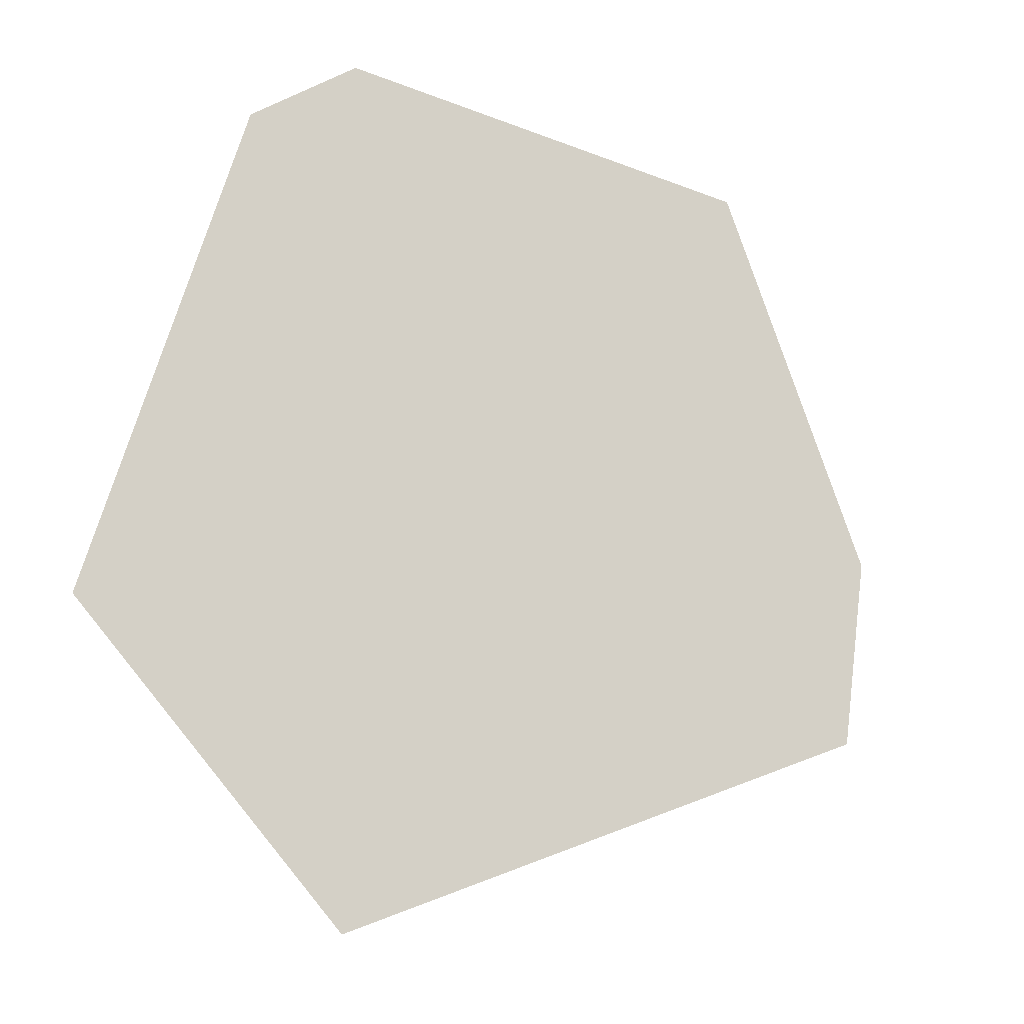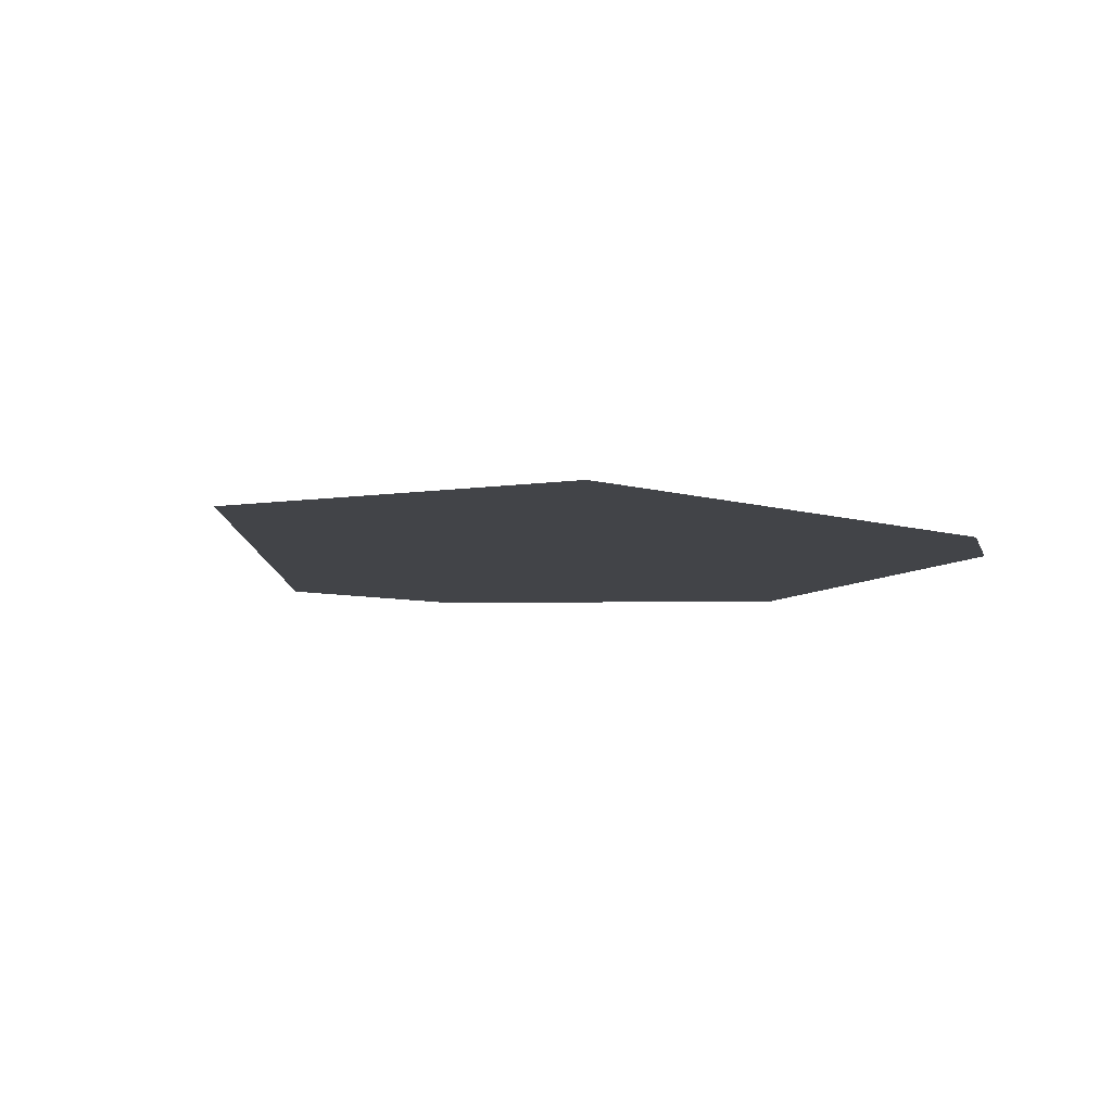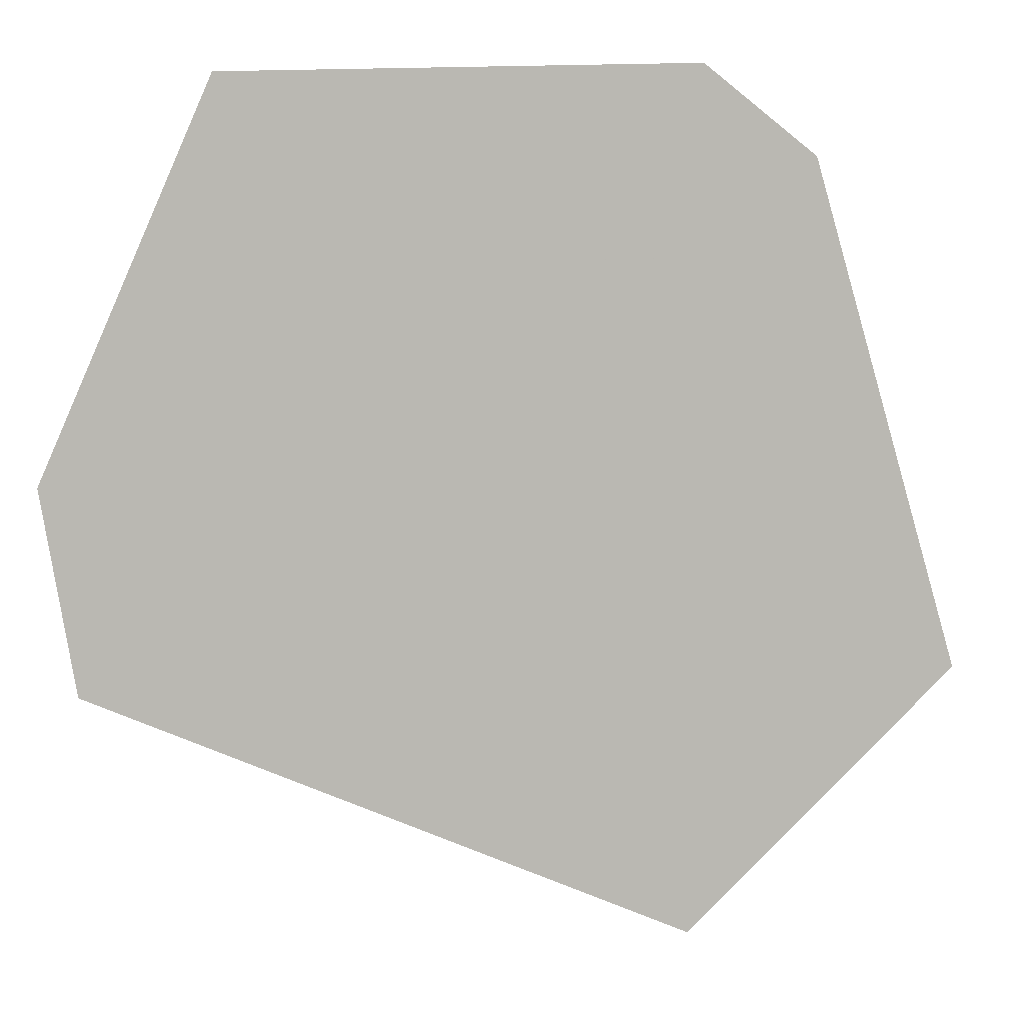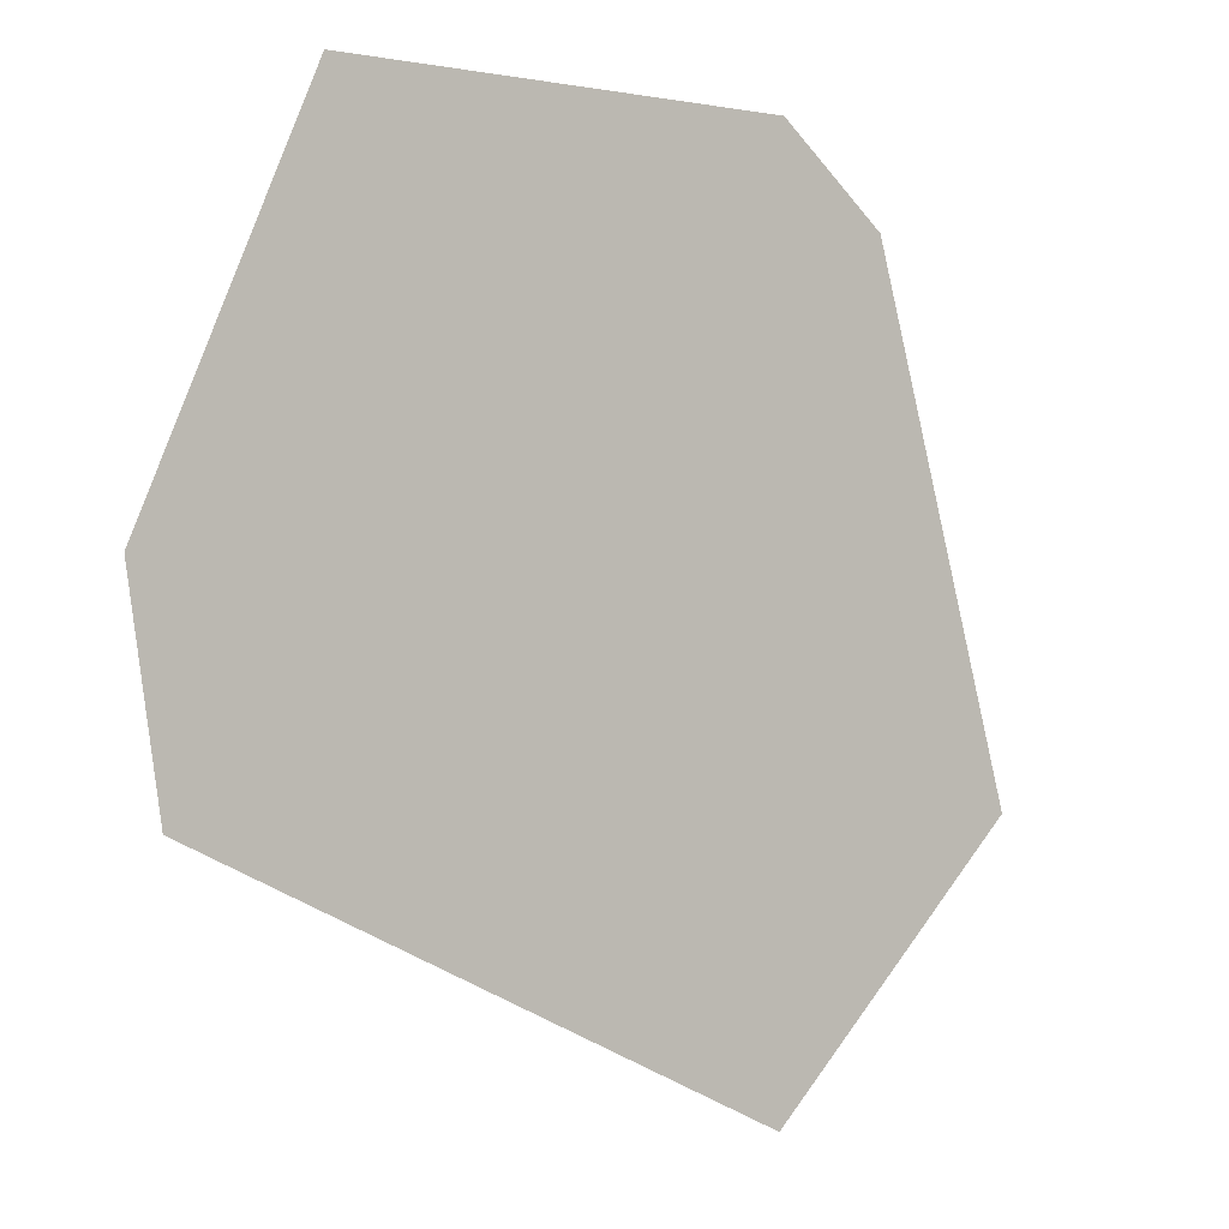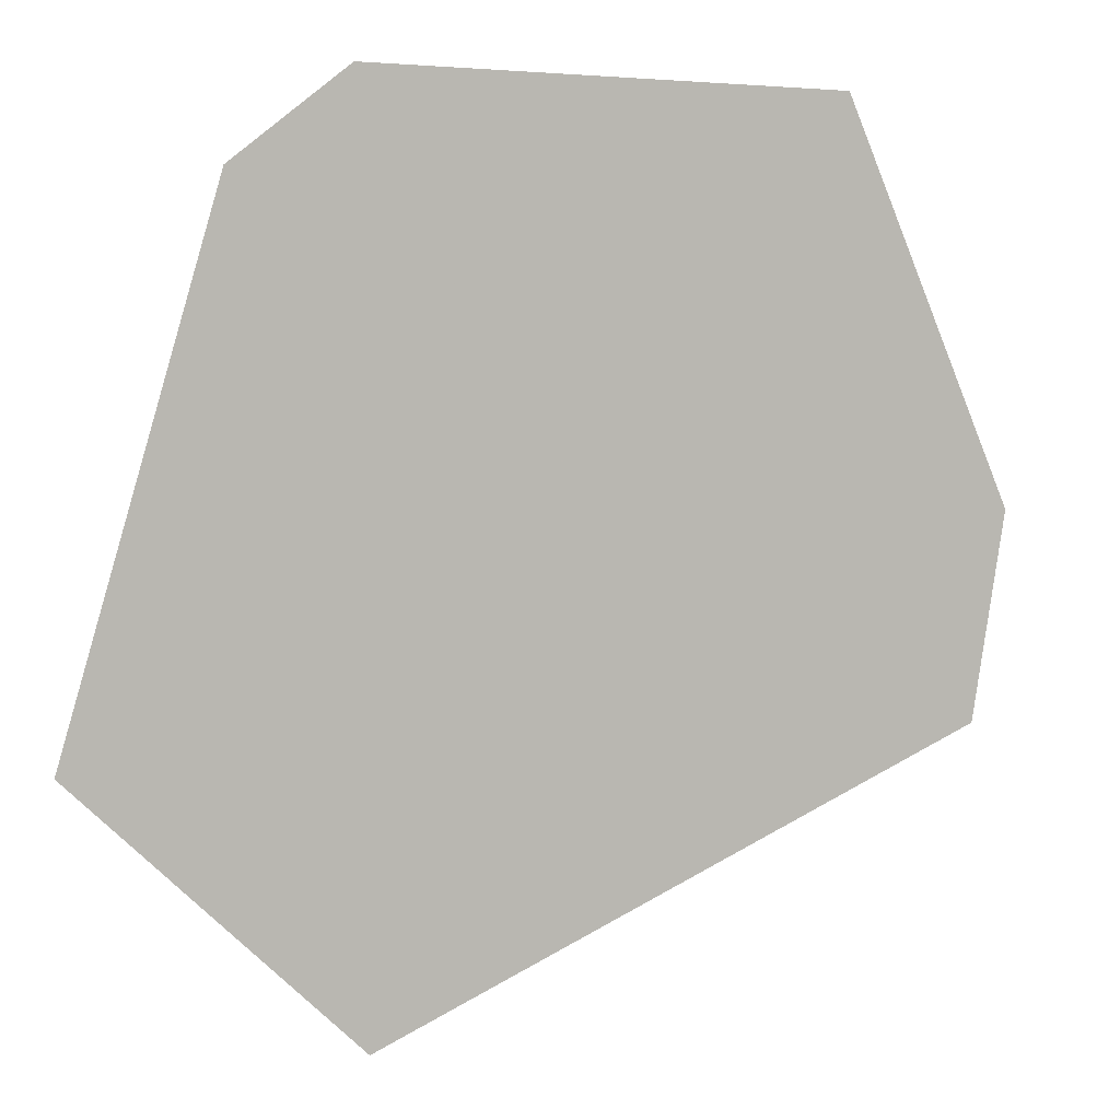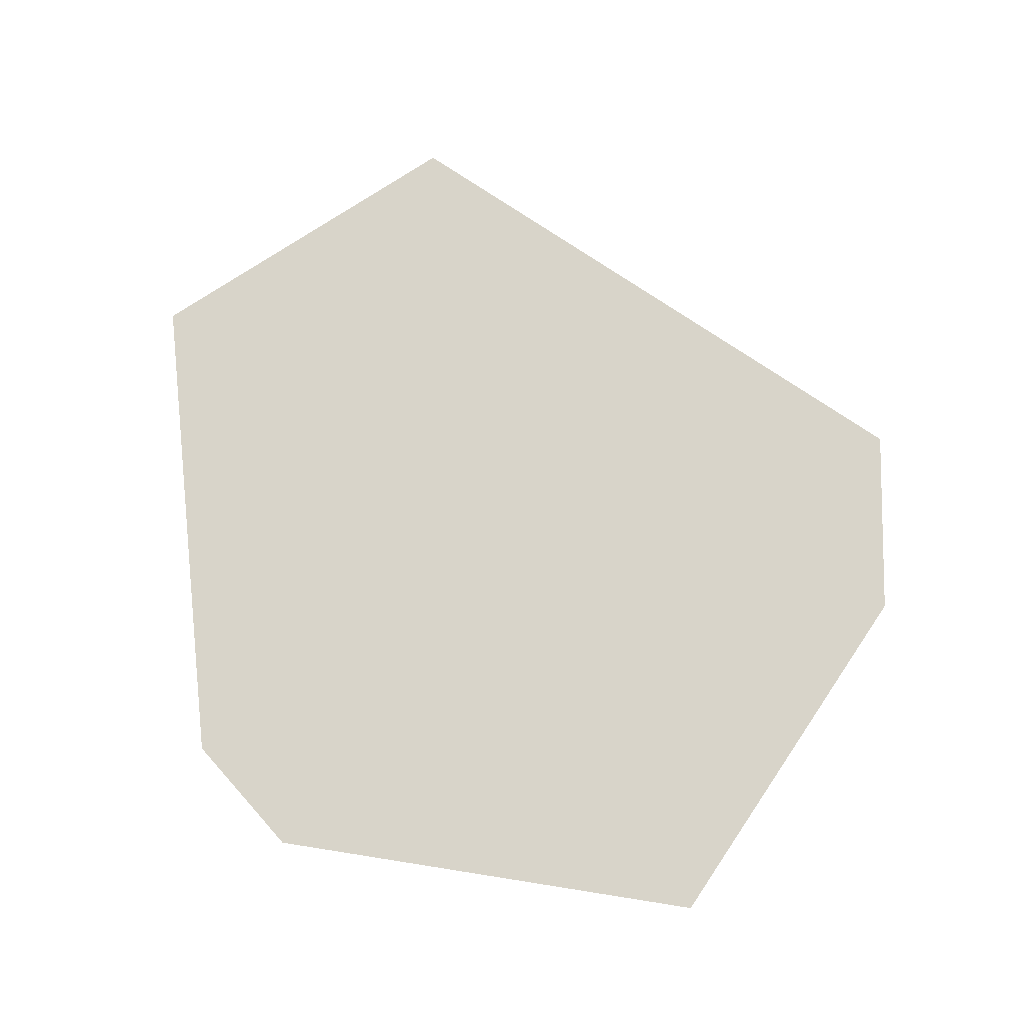
<metadata>
{"format":"obj","ext":"obj","renderer":"f3d","projection":"perspective","resolution":1024,"background":"white","views":[{"elev":-20.5,"azim":145.9,"up":"+Y"},{"elev":-8.0,"azim":66.4,"up":"+Z"},{"elev":7.7,"azim":-10.0,"up":"+Y"},{"elev":-2.3,"azim":-39.3,"up":"+Y"},{"elev":5.3,"azim":158.8,"up":"+Y"},{"elev":75.5,"azim":-169.6,"up":"+Z"}]}
</metadata>
<code>
v -1.317 1.292 0
v -1.319 1.879 0
v -2.607 -1.066 0
v -1.314 -0.1569 0
v -1.314 -0.2472 0
v -0.2421 -0.2434 0
v -0.2165 -0.5606 0
v -0.2411 -0.5611 0
v -0.2158 -0.6439 0
v -1.345 -0.1575 0
v -1.343 -0.2473 0
v -0.2424 -0.1341 0
v -1.316 0.4947 0
v -1.317 1.152 0
v -0.2341 -0.134 0
v -0.2338 -0.2433 0
v -0.1223 -0.2429 0
v -0.1225 -0.1316 0
v -0.2363 0.5107 0
v -0.1256 1.049 0
v -0.2384 1.128 0
v 0.5999 1.588 0
v 1.41 1.292 0
v 1.932 1.891 0
v -0.2409 -0.6438 0
v 0.04603 -1.044 0
v 0.04655 -1.763 0
v 0.6356 -1.638 0
v 4.281 -2.601 0
v 3.142 -0.9802 0
v 3.142 -1.101 0
v 3.135 -2.598 0
v 3.135 -1.792 0
v 3.038 -2.039 0
v -0.1214 -0.5585 0
v -0.1212 -0.6443 0
v 0.04574 -0.645 0
v -0.7009 1.292 0
v 0.04567 -0.5547 0
v -0.239 1.288 0
v -0.1262 1.292 0
v -0.239 1.292 0
v 0.6331 -0.5417 0
v 0.6183 -0.6474 0
v -0.2393 1.397 0
v -0.1265 1.422 0
v 0.6333 -0.6376 0
v 0.6333 -0.6475 0
v 0.7716 -0.6481 0
v 0.7716 -0.6484 0
v 0.7726 -0.5458 0
v 0.7727 -0.5386 0
v -0.2122 -1.046 0
v -1.333 -1.055 0
v 0.04601 -1.024 0
v -1.384 -1.965 0
v -1.322 -1.925 0
v -1.385 -1.056 0
v 0.01622 -1.044 0
v 0.6307 0.5235 0
v -0.211 -1.194 0
v 0.5361 -3.377 0
v 0.04745 -3.018 0
v -1.314 -2.597 0
v 0.6342 -1.039 0
v 0.7674 -1.038 0
v 0.6335 -0.7217 0
v 0.6168 -0.6485 0
v 0.6333 -0.6485 0
v 0.7614 -1.611 0
v 0.7565 -2.078 0
v 0.6366 -2.076 0
v 0.6378 -2.584 0
v 0.7511 -2.583 0
v -0.1262 1.288 0
v 0.2825 1.363 0
v 0.04714 -2.588 0
v 0.5325 -2.584 0
v 0.7708 -0.7207 0
v -0.1242 0.5124 0
v 1.558 -2.086 0
v 1.184 -2.082 0
v 1.563 -2.595 0
v 1.409 -1.106 0
v 1.177 0.144 0
v 1.118 -0.7182 0
v 1.355 -1.033 0
v 2.821 0.556 0
v 2.819 -0.2647 0
v 2.946 0.5579 0
v 1.409 -0.6483 0
v 0.7952 1.365 0
v 0.784 -0.5383 0
v -0.2055 -1.817 0
v -1.276 -2.044 0
v -1.074 -2.193 0
v 1.41 1.286 0
v 0.8608 1.291 0
v 1.297 0.5334 0
v 1.412 0.6642 0
v 1.294 0.7984 0
v 1.175 -0.2812 0
v 1.409 -0.5244 0
v 1.413 -0.1238 0
v 1.415 -0.6483 0
v 1.409 -1.031 0
v 1.409 -1.032 0
v 1.526 -1.031 0
v 1.522 1.286 0
v 1.522 1.293 0
v 0.5325 -2.592 0
v 1.526 -1.106 0
v 1.525 -0.6483 0
v 1.525 -0.5218 0
v 1.415 -0.5243 0
v 1.524 -0.09785 0
v 3.134 1.29 0
v 3.135 1.01 0
v 1.526 -1.028 0
v 1.412 0.5351 0
v 1.934 1.287 0
v 1.934 1.303 0
v 1.551 -1.443 0
v 1.49 -0.07366 0
v 0.751 -2.593 0
v 1.413 -0.02054 0
v 2.264 1.966 0
v 1.524 -0.0508 0
v 1.523 0.5368 0
v 1.523 0.537 0
v 1.548 -1.106 0
v 1.547 -1.031 0
v 2.864 -0.9884 0
v 2.243 -0.2819 0
v 1.547 -1.027 0
v 1.551 -1.027 0
v 1.551 -1.031 0
v 1.558 -2.079 0
v -2.354 -2.605 0
v 1.551 -1.106 0
v 1.942 -1.36 0
v 1.941 -1.105 0
v 1.946 -2.595 0
v 1.578 -4.143 0
v 1.951 -4.417 0
v 1.944 -2.09 0
v 1.944 -2.076 0
v 1.941 -1.016 0
v 1.939 -0.3862 0
v 3.141 -0.9802 0
v 2.221 -2.596 0
v 1.938 0.06532 0
v 1.851 0.1642 0
v 1.937 0.2212 0
v 2.233 -1.298 0
v 1.523 0.5368 0
v 1.936 0.5429 0
v 2.235 -1.104 0
v 2.24 -0.5953 0
v 2.25 0.4268 0
v 2.251 0.5476 0
v 2.258 1.288 0
v 2.258 1.302 0
v 3.037 0.9452 0
v 2.437 0.5503 0
v 3.136 -1.101 0
v 3.141 -1.101 0
v 2.964 -1.102 0
v 2.808 -0.9901 0
v 2.968 -1.102 0
v 3.14 -2.598 0
v 2.202 -4.602 0
v 2.236 -1.007 0
v 2.725 1.301 0
v -0.1987 -2.59 0
v -0.1965 -2.838 0
v -0.5315 -2.592 0
v -1.318 -2.259 0
v 2.956 -1.093 0
v 3.142 -2.598 0
v 3.141 -1.304 0
v 3.136 -1.298 0
v 2.994 -1.137 0
v 3.013 -1.133 0
v -1.321 -2.054 0
v -1.321 -2.011 0
v -1.384 -1.966 0
v -1.383 -1.966 0
v -2.177 -2.488 0
v 2.95 -0.306 0
v 3.137 0.5607 0
v 3.141 -1.106 0
v 3.143 -1.223 0
v 3.141 -1.222 0
v 3.136 -1.218 0
v 3.136 -1.107 0
v 3.051 -2.598 0
v 0.6378 -2.593 0
v 3.142 -1.105 0
v 3.141 -2.288 0
v 3.038 0.5592 0
v -0.5302 1.331 0
v -0.4745 1.292 0
f 1 2 3
f 4 5 6
f 7 8 9
f 10 11 5
f 4 12 13
f 14 1 3
f 15 16 17
f 13 14 3
f 15 18 19
f 19 20 21
f 19 13 12
f 4 6 12
f 16 8 7
f 5 8 6
f 22 23 24
f 5 25 8
f 26 27 28
f 25 9 8
f 29 30 31
f 16 7 17
f 32 33 34
f 6 16 12
f 35 36 37
f 19 21 38
f 17 35 39
f 40 41 42
f 43 17 39
f 19 38 13
f 44 43 39
f 45 42 41
f 43 18 17
f 45 41 46
f 47 48 49
f 1 38 2
f 49 48 50
f 51 47 49
f 43 51 52
f 35 37 39
f 53 25 54
f 36 55 37
f 56 57 58
f 36 59 55
f 60 18 43
f 26 61 27
f 62 63 64
f 26 65 55
f 65 66 67
f 44 68 69
f 28 70 65
f 47 44 48
f 70 66 65
f 68 67 69
f 71 28 72
f 55 65 67
f 72 73 74
f 26 28 65
f 41 75 76
f 71 72 74
f 28 27 72
f 27 77 72
f 54 57 61
f 70 28 71
f 78 72 77
f 66 79 67
f 60 80 18
f 79 69 67
f 81 82 83
f 50 69 79
f 70 71 82
f 48 69 50
f 66 70 84
f 85 60 43
f 86 66 87
f 80 60 20
f 50 79 86
f 88 89 90
f 49 50 91
f 92 23 22
f 93 49 91
f 94 95 96
f 93 51 49
f 97 23 98
f 99 100 101
f 102 103 104
f 91 105 103
f 51 43 47
f 106 107 108
f 86 87 91
f 23 109 110
f 87 107 106
f 111 73 78
f 107 112 108
f 113 114 115
f 98 60 101
f 116 104 114
f 29 117 118
f 105 119 113
f 114 104 115
f 100 99 120
f 99 85 120
f 106 119 105
f 99 60 85
f 110 121 122
f 103 115 104
f 84 70 123
f 103 105 115
f 108 119 106
f 124 104 116
f 125 74 73
f 126 104 124
f 24 127 2
f 126 128 129
f 70 82 123
f 126 129 120
f 112 107 84
f 129 130 120
f 131 112 123
f 130 100 120
f 131 132 112
f 133 89 134
f 112 132 108
f 108 132 119
f 97 109 23
f 119 132 135
f 23 110 24
f 113 119 135
f 136 135 137
f 82 81 138
f 113 135 136
f 139 62 64
f 140 141 142
f 143 144 145
f 123 141 140
f 143 83 144
f 140 142 137
f 143 146 83
f 141 123 147
f 81 147 138
f 142 148 137
f 132 131 137
f 148 136 137
f 135 132 137
f 113 136 148
f 81 146 147
f 113 148 149
f 123 138 147
f 113 149 114
f 31 30 150
f 149 116 114
f 143 145 151
f 152 116 149
f 146 143 151
f 128 116 152
f 147 146 151
f 153 152 154
f 141 147 155
f 128 153 156
f 142 141 155
f 156 157 130
f 148 142 158
f 156 130 129
f 149 148 159
f 79 66 86
f 152 149 134
f 50 86 91
f 154 152 160
f 109 121 110
f 110 122 24
f 121 157 161
f 46 22 2
f 122 121 162
f 122 163 24
f 157 154 160
f 24 163 127
f 88 164 165
f 122 162 163
f 150 166 167
f 121 161 162
f 150 167 31
f 157 160 161
f 168 169 158
f 170 166 150
f 160 152 134
f 149 159 134
f 171 32 172
f 148 173 159
f 174 117 127
f 158 155 168
f 158 142 155
f 147 151 155
f 145 172 151
f 139 144 62
f 48 44 69
f 55 59 26
f 115 105 113
f 91 106 105
f 111 78 77
f 73 72 78
f 111 77 63
f 77 175 176
f 77 27 94
f 77 94 175
f 10 4 13
f 145 144 139
f 177 175 94
f 145 139 172
f 178 96 95
f 112 84 123
f 107 87 84
f 131 140 137
f 131 123 140
f 179 169 168
f 173 148 158
f 150 133 179
f 180 172 29
f 75 98 76
f 33 181 182
f 160 165 161
f 183 168 155
f 165 162 161
f 183 170 168
f 184 166 170
f 83 62 144
f 176 177 64
f 111 63 62
f 175 177 176
f 63 176 64
f 63 77 176
f 177 96 64
f 61 26 59
f 185 95 186
f 94 27 61
f 187 186 188
f 34 33 155
f 187 188 56
f 54 61 53
f 189 56 3
f 188 57 56
f 189 3 139
f 117 164 118
f 169 134 159
f 160 134 89
f 157 153 154
f 128 152 153
f 128 124 116
f 128 126 124
f 126 102 104
f 52 51 93
f 52 102 85
f 102 52 93
f 43 44 47
f 90 164 88
f 68 55 67
f 55 68 37
f 36 53 59
f 54 5 11
f 186 57 188
f 186 95 57
f 64 178 189
f 189 178 187
f 64 189 139
f 187 56 189
f 163 174 127
f 163 162 174
f 36 9 53
f 36 35 7
f 37 44 39
f 44 37 68
f 190 89 133
f 179 168 170
f 190 133 150
f 169 173 158
f 134 169 133
f 159 173 169
f 91 87 106
f 66 84 87
f 191 29 118
f 192 167 166
f 193 194 181
f 171 172 180
f 195 192 196
f 197 151 172
f 184 195 196
f 97 100 109
f 32 197 172
f 195 184 183
f 83 125 62
f 83 74 125
f 125 198 62
f 125 73 198
f 198 111 62
f 198 73 111
f 103 93 91
f 93 103 102
f 36 7 9
f 35 17 7
f 185 178 95
f 64 96 178
f 11 58 54
f 3 56 58
f 5 54 25
f 58 57 54
f 59 53 61
f 9 25 53
f 123 82 138
f 83 146 81
f 74 82 71
f 74 83 82
f 31 199 29
f 31 167 199
f 33 183 155
f 199 167 192
f 109 157 121
f 192 166 196
f 200 171 180
f 196 166 184
f 151 34 155
f 184 170 183
f 57 94 61
f 96 177 94
f 58 11 3
f 5 4 10
f 18 15 17
f 6 8 16
f 80 19 18
f 12 16 15
f 15 19 12
f 80 20 19
f 52 85 43
f 99 101 60
f 128 156 129
f 153 157 156
f 160 89 165
f 90 201 164
f 165 89 88
f 201 191 164
f 2 45 46
f 38 14 13
f 75 41 40
f 202 2 38
f 75 40 21
f 38 1 14
f 75 21 20
f 203 202 38
f 42 45 203
f 203 45 202
f 21 203 38
f 45 2 202
f 2 22 24
f 46 41 76
f 97 98 101
f 46 76 22
f 29 193 181
f 98 75 20
f 33 32 200
f 194 195 182
f 40 203 21
f 40 42 203
f 126 85 102
f 126 120 85
f 150 179 170
f 133 169 179
f 182 195 183
f 98 20 60
f 199 193 29
f 199 194 193
f 187 185 186
f 187 178 185
f 95 94 57
f 98 23 92
f 33 182 183
f 181 194 182
f 100 97 101
f 32 171 200
f 164 191 118
f 30 29 191
f 3 10 13
f 3 11 10
f 194 192 195
f 192 194 199
f 76 92 22
f 76 98 92
f 200 181 33
f 180 181 200
f 181 180 29
f 109 130 157
f 130 109 100
f 150 30 190
f 197 34 151
f 197 32 34
f 191 190 30
f 191 201 190
f 190 90 89
f 90 190 201
f 117 162 164
f 164 162 165
f 162 117 174

</code>
